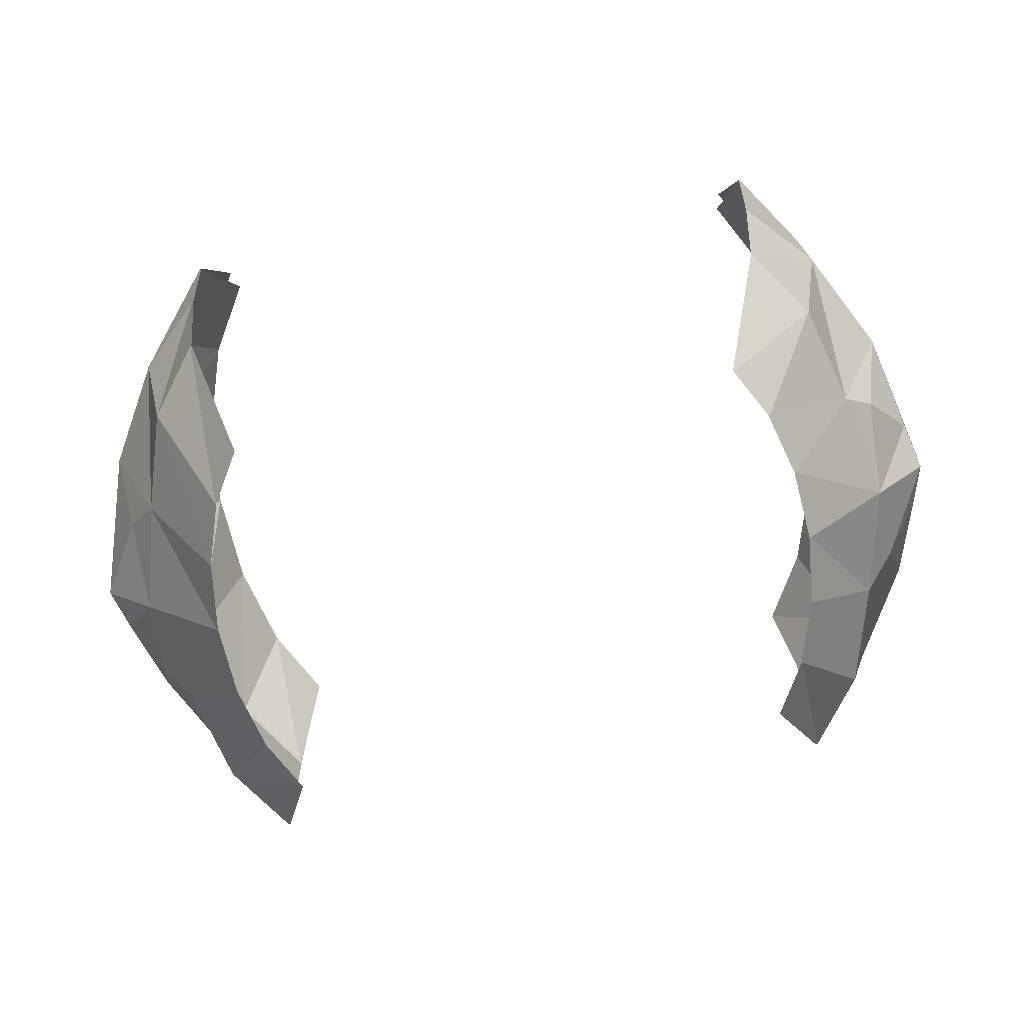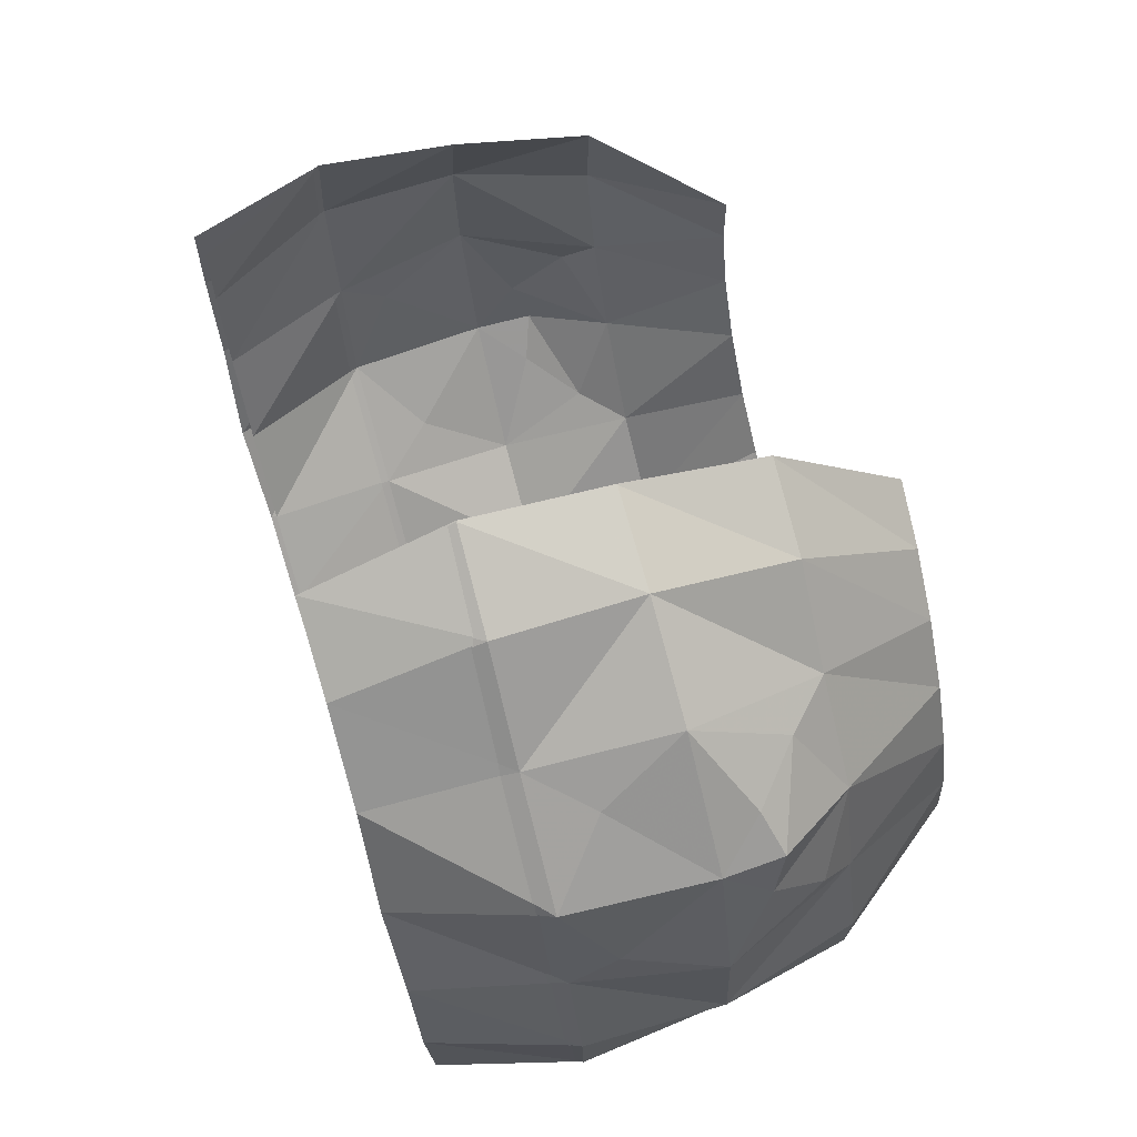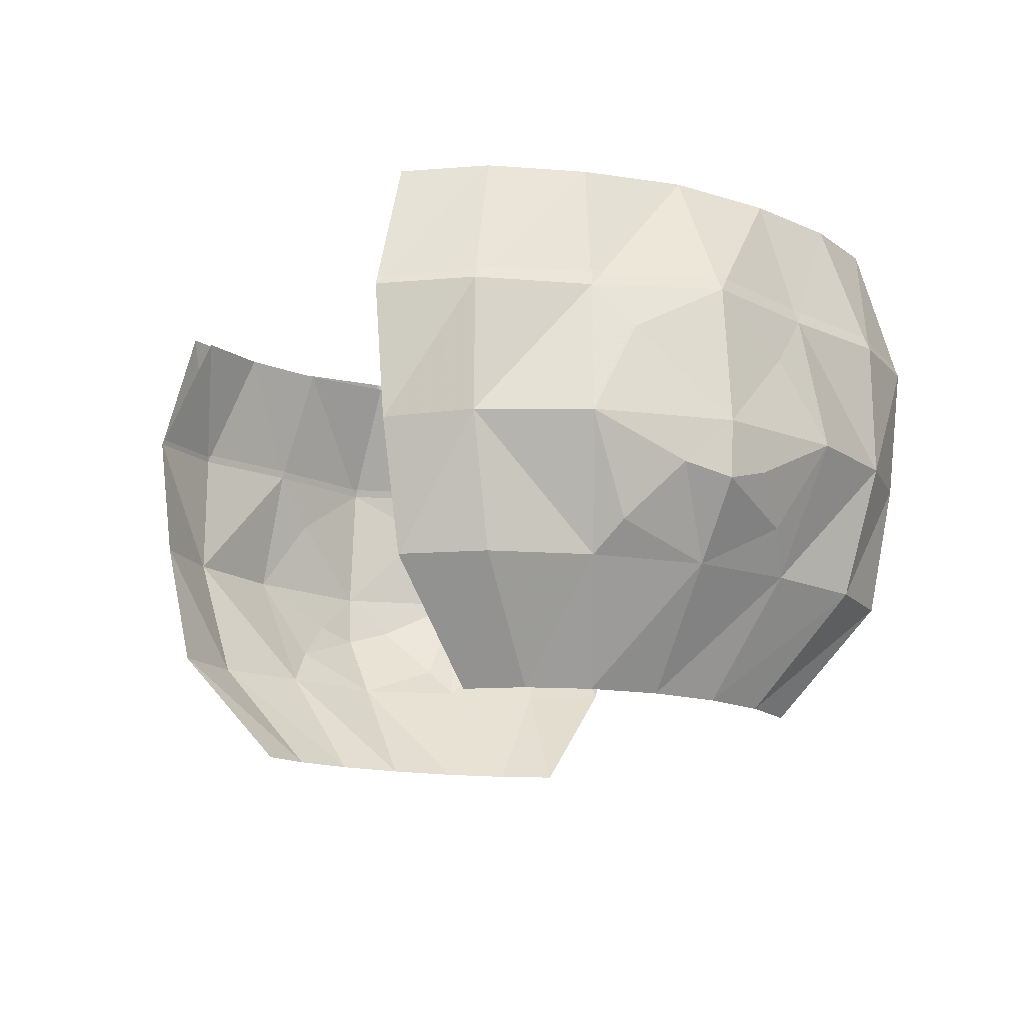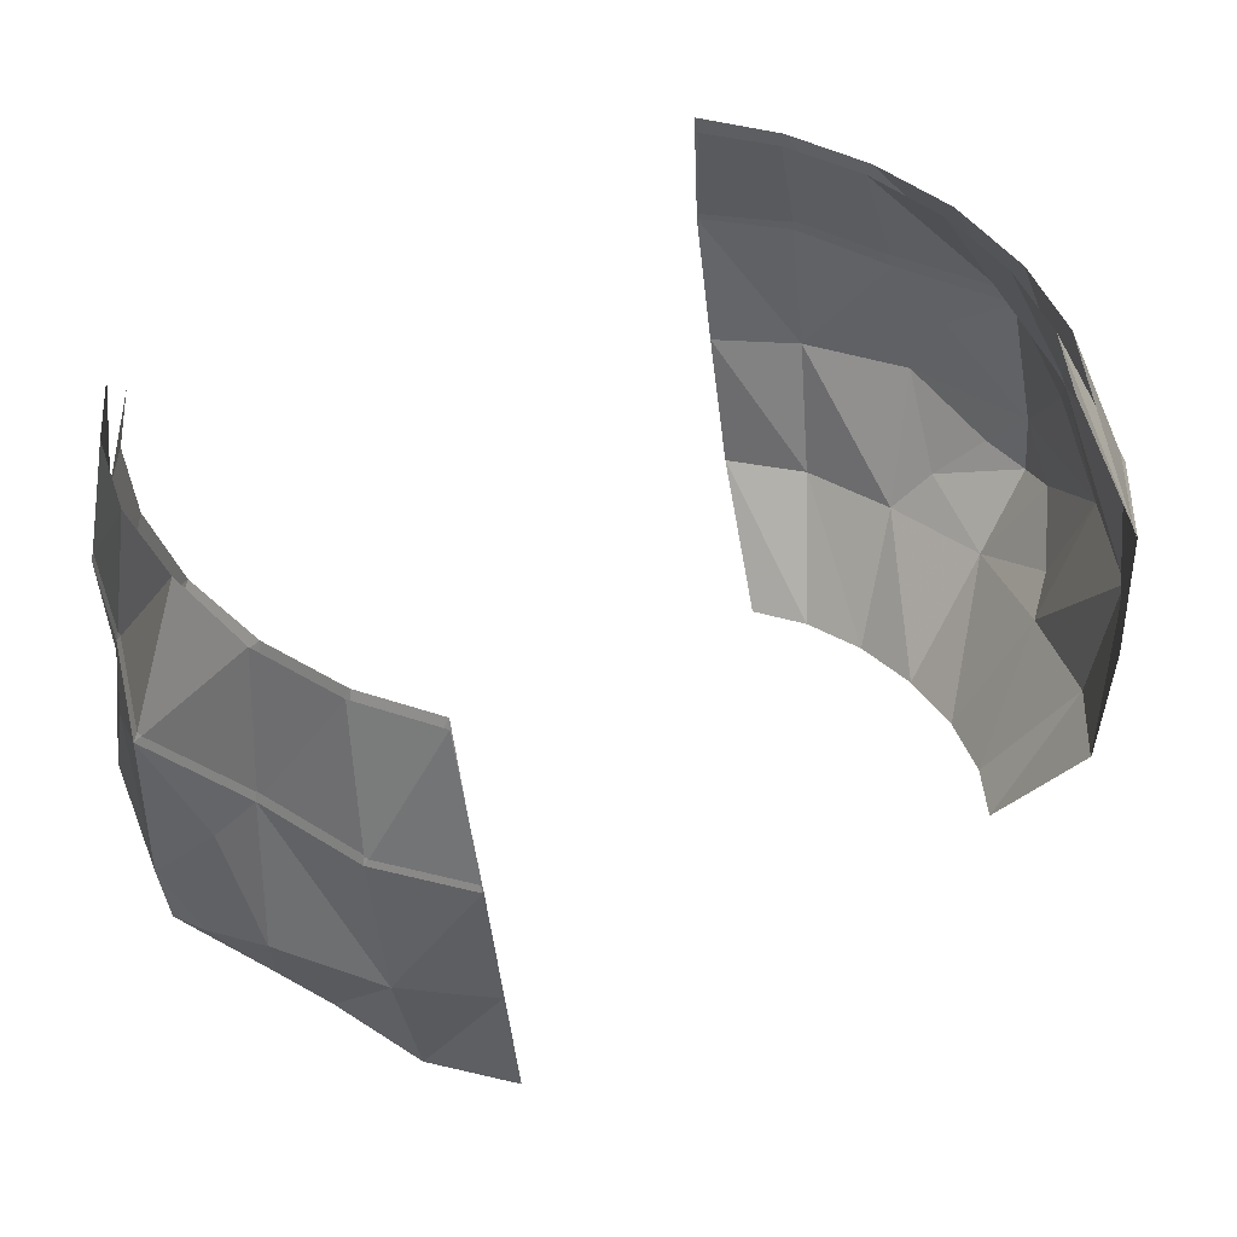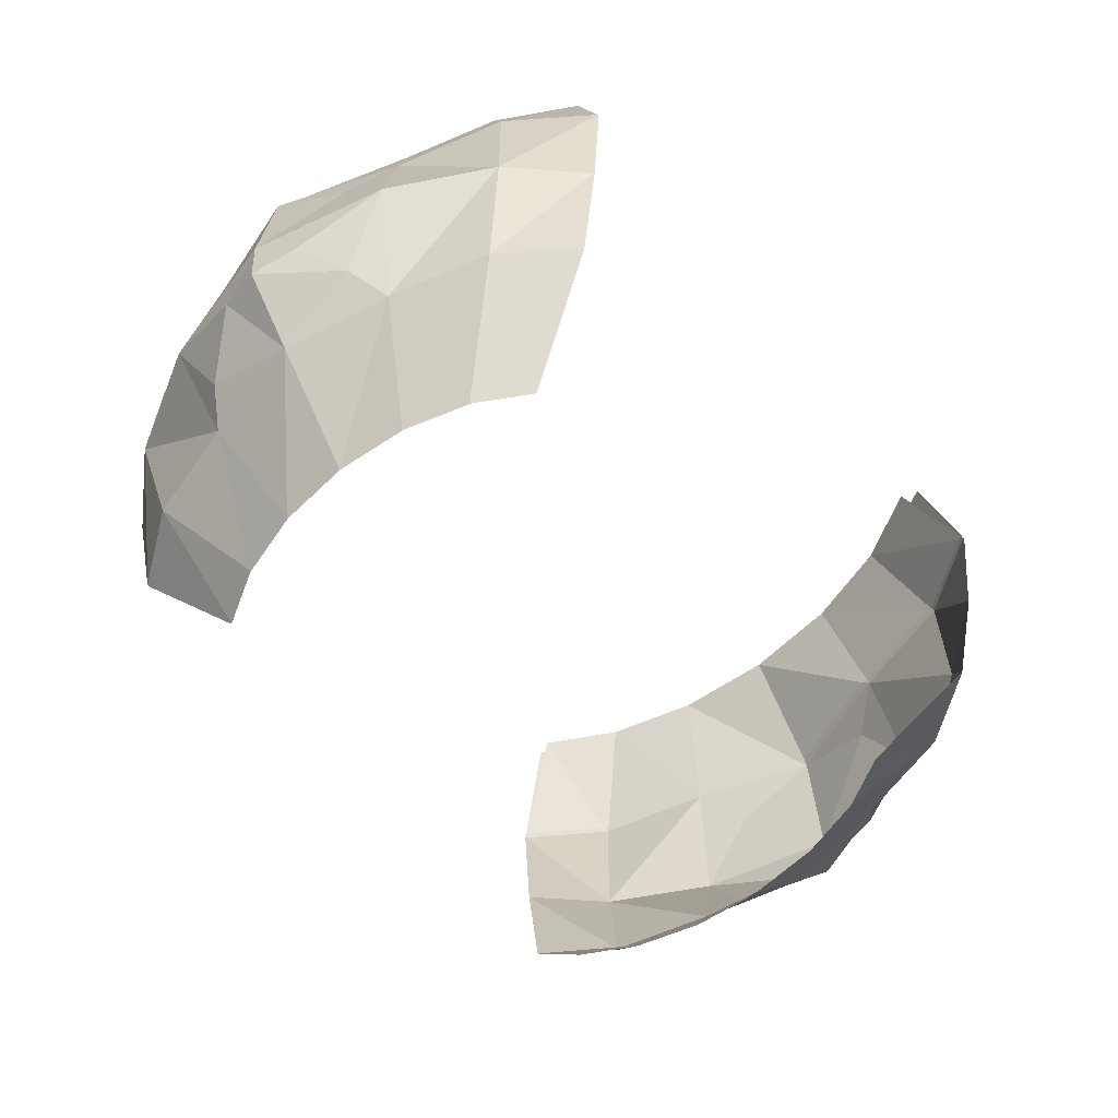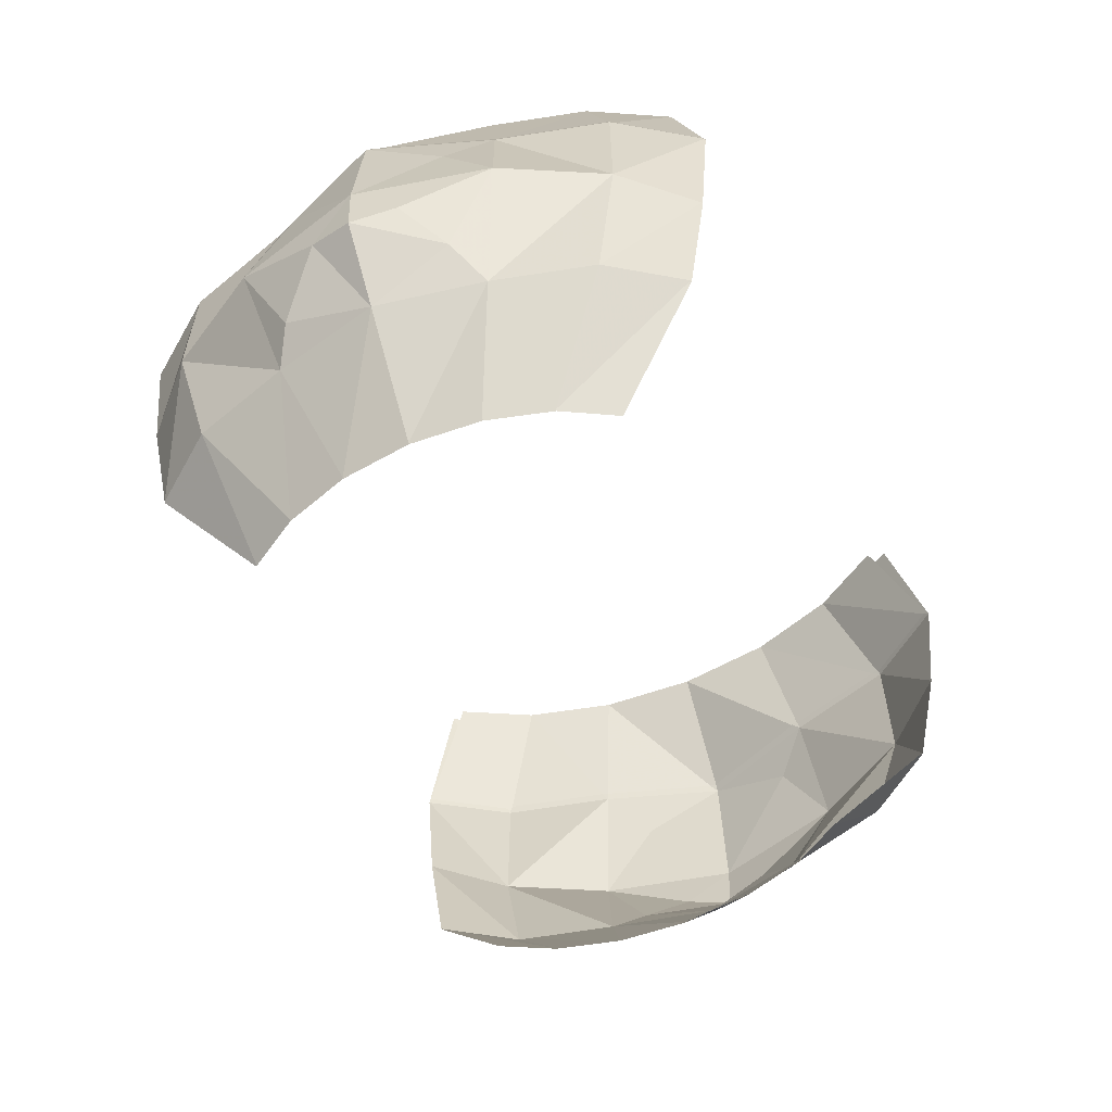
<metadata>
{"format":"obj","ext":"obj","renderer":"f3d","projection":"perspective","resolution":1024,"background":"white","views":[{"elev":-73.3,"azim":42.9,"up":"+Z"},{"elev":70.0,"azim":73.0,"up":"+Y"},{"elev":-14.6,"azim":96.0,"up":"+Z"},{"elev":-49.0,"azim":5.8,"up":"+Y"},{"elev":-60.8,"azim":163.5,"up":"+Z"},{"elev":-58.1,"azim":148.9,"up":"+Z"}]}
</metadata>
<code>
g Plane05
v -23.96 1.101 24.13
v -23.63 -3.431 24.22
v -30.76 -1.419 33.07
v -30.52 5.13 33.04
v -22.1 -8.307 24.28
v -28.28 -8.948 33.19
v -19.51 -13.08 24.3
v -25.17 -16.85 33.01
v -16.1 -17.3 24.28
v -19.06 -22.75 33.19
v -12.18 -20.58 24.22
v -13.06 -27.93 33.07
v -8.122 -22.61 24.13
v -6.916 -30.22 33.04
v -33.44 -0.6827 43.07
v -32.2 6.133 43.06
v -32.64 -9.406 43.03
v -29.36 -11.33 35.56
v -30 -15.92 39.63
v -29.02 -19.42 42.93
v -26.17 -21.66 39.64
v -22.23 -22.51 36.27
v -21.15 -26.6 43.03
v -13.4 -30.69 43.07
v -6.635 -32.16 43.06
v -33.34 -0.7396 53.33
v -33.15 6.682 53.16
v -30.56 -9.213 53.43
v -30.63 -12.41 49.99
v -28.23 -18.9 53.5
v -23.64 -23.09 49.27
v -28.23 -18.9 53.5
v -20.18 -24.76 53.43
v -13.42 -30.58 53.33
v -6.491 -33.24 53.16
v -30.48 -1.586 63.53
v -30.98 5.1 63.41
v -28.16 -8.993 63.6
v -24.15 -16.17 63.96
v -19.06 -22.63 63.6
v -13.11 -27.61 63.53
v -7.12 -30.63 63.41
v -28.77 -19.25 38.63
f 1 2 3
f 3 4 1
f 2 5 6
f 6 3 2
f 5 7 8
f 8 6 5
f 7 9 10
f 10 8 7
f 9 11 12
f 12 10 9
f 11 13 14
f 14 12 11
f 4 3 15
f 15 16 4
f 15 6 17
f 17 18 19
f 19 20 17
f 21 22 23
f 23 20 21
f 10 12 24
f 12 14 25
f 25 24 12
f 16 15 26
f 26 27 16
f 15 17 28
f 28 29 30
f 30 20 31
f 31 32 30
f 33 24 34
f 24 25 35
f 35 34 24
f 27 26 36
f 36 37 27
f 26 28 38
f 38 36 26
f 28 30 39
f 39 38 28
f 32 33 40
f 30 32 40
f 39 30 40
f 33 34 41
f 41 40 33
f 34 35 42
f 42 41 34
f 43 20 19
f 20 43 21
f 17 20 29
f 20 23 31
f 19 18 8
f 8 43 19
f 43 8 22
f 22 21 43
f 29 28 17
f 17 6 18
f 18 6 8
f 8 10 22
f 22 10 23
f 23 33 31
f 31 33 32
f 29 20 30
f 24 23 10
f 33 23 24
f 28 26 15
f 15 3 6
g Plane06
v 24.4 -1.135 24.12
v 24.06 3.413 24.21
v 31.18 1.414 33.07
v 30.96 -5.147 33.04
v 22.53 8.3 24.27
v 28.69 8.945 33.19
v 19.93 13.08 24.3
v 25.57 16.85 33.01
v 16.51 17.31 24.27
v 19.47 22.75 33.19
v 12.59 20.6 24.21
v 13.47 27.95 33.07
v 8.513 22.66 24.12
v 7.322 30.25 33.04
v 33.85 0.6795 43.07
v 32.63 -6.149 43.06
v 33.03 9.405 43.04
v 29.76 11.33 35.56
v 30.4 15.92 39.64
v 29.42 19.42 42.94
v 26.57 21.66 39.65
v 22.64 22.51 36.27
v 21.56 26.59 43.04
v 13.81 30.69 43.07
v 7.037 32.18 43.06
v 33.74 0.7305 53.33
v 33.57 -6.7 53.16
v 30.95 9.202 53.43
v 31.03 12.4 49.99
v 28.62 18.88 53.51
v 24.03 23.08 49.27
v 28.62 18.88 53.51
v 20.57 24.74 53.43
v 13.82 30.57 53.33
v 6.889 33.26 53.16
v 30.53 1.383 63.57
v 31.06 -5.268 63.15
v 28.33 8.632 63.65
v 24.44 15.69 63.91
v 19.49 22.07 63.66
v 13.69 27.02 63.59
v 7.534 30.15 63.6
v 29.17 19.25 38.64
f 44 45 46
f 46 47 44
f 45 48 49
f 49 46 45
f 48 50 51
f 51 49 48
f 50 52 53
f 53 51 50
f 52 54 55
f 55 53 52
f 54 56 57
f 57 55 54
f 47 46 58
f 58 59 47
f 58 49 60
f 60 61 62
f 62 63 60
f 64 65 66
f 66 63 64
f 53 55 67
f 55 57 68
f 68 67 55
f 59 58 69
f 69 70 59
f 58 60 71
f 71 72 73
f 73 63 74
f 74 75 73
f 76 67 77
f 67 68 78
f 78 77 67
f 70 69 79
f 79 80 70
f 69 71 81
f 81 79 69
f 71 73 82
f 82 81 71
f 75 76 83
f 73 75 83
f 82 73 83
f 76 77 84
f 84 83 76
f 77 78 85
f 85 84 77
f 86 63 62
f 63 86 64
f 60 63 72
f 63 66 74
f 62 61 51
f 51 86 62
f 86 51 65
f 65 64 86
f 72 71 60
f 60 49 61
f 61 49 51
f 51 53 65
f 65 53 66
f 66 76 74
f 74 76 75
f 72 63 73
f 67 66 53
f 76 66 67
f 71 69 58
f 58 46 49
g Plane07
v 24.46 -1.014 24.13
v 24.13 3.511 24.22
v 31.27 1.489 33.06
v 31.03 -5.058 33.03
v 22.61 8.379 24.28
v 28.78 9.016 33.18
v 20.02 13.14 24.3
v 25.68 16.92 33
v 16.61 17.35 24.28
v 19.57 22.81 33.18
v 12.7 20.63 24.22
v 13.57 28 33.06
v 8.646 22.66 24.13
v 7.43 30.28 33.03
v 33.94 0.7459 43.07
v 32.71 -6.07 43.05
v 33.14 9.469 43.03
v 29.87 11.39 35.55
v 30.5 15.98 39.63
v 29.52 19.49 42.93
v 26.67 21.73 39.64
v 22.74 22.58 36.26
v 21.66 26.66 43.03
v 13.91 30.75 43.07
v 7.139 32.22 43.05
v 33.83 0.7989 53.32
v 33.64 -6.62 53.15
v 31.05 9.27 53.42
v 31.13 12.47 49.98
v 28.72 18.95 53.5
v 24.14 23.15 49.26
v 28.72 18.95 53.5
v 20.67 24.81 53.42
v 13.91 30.63 53.32
v 6.989 33.29 53.15
v 29.63 2.02 63.1
v 30.09 -4.393 62.96
v 27.47 8.919 63.18
v 23.8 15.67 63.21
v 18.97 21.63 63.18
v 13.43 26.27 63.1
v 7.684 29.16 62.96
v 29.27 19.32 38.62
f 87 88 89
f 89 90 87
f 88 91 92
f 92 89 88
f 91 93 94
f 94 92 91
f 93 95 96
f 96 94 93
f 95 97 98
f 98 96 95
f 97 99 100
f 100 98 97
f 90 89 101
f 101 102 90
f 101 92 103
f 103 104 105
f 105 106 103
f 107 108 109
f 109 106 107
f 96 98 110
f 98 100 111
f 111 110 98
f 102 101 112
f 112 113 102
f 101 103 114
f 114 115 116
f 116 106 117
f 117 118 116
f 119 110 120
f 110 111 121
f 121 120 110
f 113 112 122
f 122 123 113
f 112 114 124
f 124 122 112
f 114 116 125
f 125 124 114
f 118 119 126
f 116 118 126
f 125 116 126
f 119 120 127
f 127 126 119
f 120 121 128
f 128 127 120
f 129 106 105
f 106 129 107
f 103 106 115
f 106 109 117
f 105 104 94
f 94 129 105
f 129 94 108
f 108 107 129
f 115 114 103
f 103 92 104
f 104 92 94
f 94 96 108
f 108 96 109
f 109 119 117
f 117 119 118
f 115 106 116
f 110 109 96
f 119 109 110
f 114 112 101
f 101 89 92
g Plane03
v -24.01 1.035 24.14
v -23.69 -3.49 24.23
v -30.84 -1.473 33.07
v -30.6 5.074 33.03
v -22.17 -8.358 24.29
v -28.35 -9 33.18
v -19.58 -13.12 24.31
v -25.24 -16.9 33
v -16.17 -17.33 24.29
v -19.14 -22.8 33.18
v -12.26 -20.61 24.23
v -13.14 -27.98 33.07
v -8.205 -22.64 24.14
v -6.997 -30.27 33.03
v -33.52 -0.7355 43.07
v -32.28 6.08 43.05
v -32.71 -9.459 43.03
v -29.43 -11.38 35.55
v -30.08 -15.97 39.62
v -29.1 -19.48 42.93
v -26.24 -21.72 39.63
v -22.31 -22.56 36.26
v -21.23 -26.65 43.03
v -13.48 -30.74 43.07
v -6.714 -32.21 43.05
v -33.42 -0.7942 53.32
v -33.23 6.625 53.16
v -30.63 -9.265 53.42
v -30.71 -12.46 49.98
v -28.3 -18.95 53.5
v -23.72 -23.14 49.26
v -28.3 -18.95 53.5
v -20.25 -24.8 53.42
v -13.5 -30.62 53.32
v -6.572 -33.29 53.16
v -29.22 -2.021 63.1
v -29.68 4.392 62.97
v -27.06 -8.919 63.18
v -23.39 -15.67 63.21
v -18.57 -21.64 63.18
v -13.02 -26.28 63.1
v -7.275 -29.16 62.97
v -28.84 -19.31 38.62
f 130 131 132
f 132 133 130
f 131 134 135
f 135 132 131
f 134 136 137
f 137 135 134
f 136 138 139
f 139 137 136
f 138 140 141
f 141 139 138
f 140 142 143
f 143 141 140
f 133 132 144
f 144 145 133
f 144 135 146
f 146 147 148
f 148 149 146
f 150 151 152
f 152 149 150
f 139 141 153
f 141 143 154
f 154 153 141
f 145 144 155
f 155 156 145
f 144 146 157
f 157 158 159
f 159 149 160
f 160 161 159
f 162 153 163
f 153 154 164
f 164 163 153
f 156 155 165
f 165 166 156
f 155 157 167
f 167 165 155
f 157 159 168
f 168 167 157
f 161 162 169
f 159 161 169
f 168 159 169
f 162 163 170
f 170 169 162
f 163 164 171
f 171 170 163
f 172 149 148
f 149 172 150
f 146 149 158
f 149 152 160
f 148 147 137
f 137 172 148
f 172 137 151
f 151 150 172
f 158 157 146
f 146 135 147
f 147 135 137
f 137 139 151
f 151 139 152
f 152 162 160
f 160 162 161
f 158 149 159
f 153 152 139
f 162 152 153
f 157 155 144
f 144 132 135

</code>
